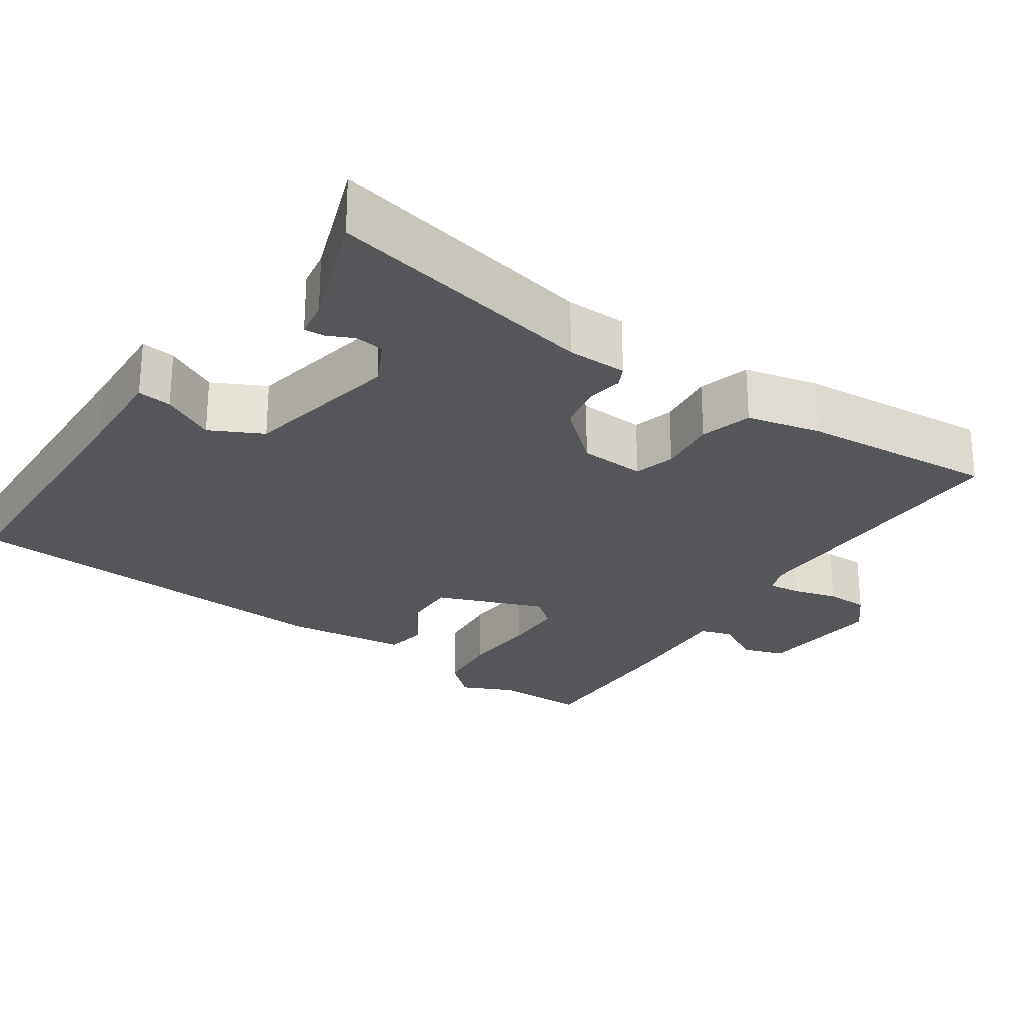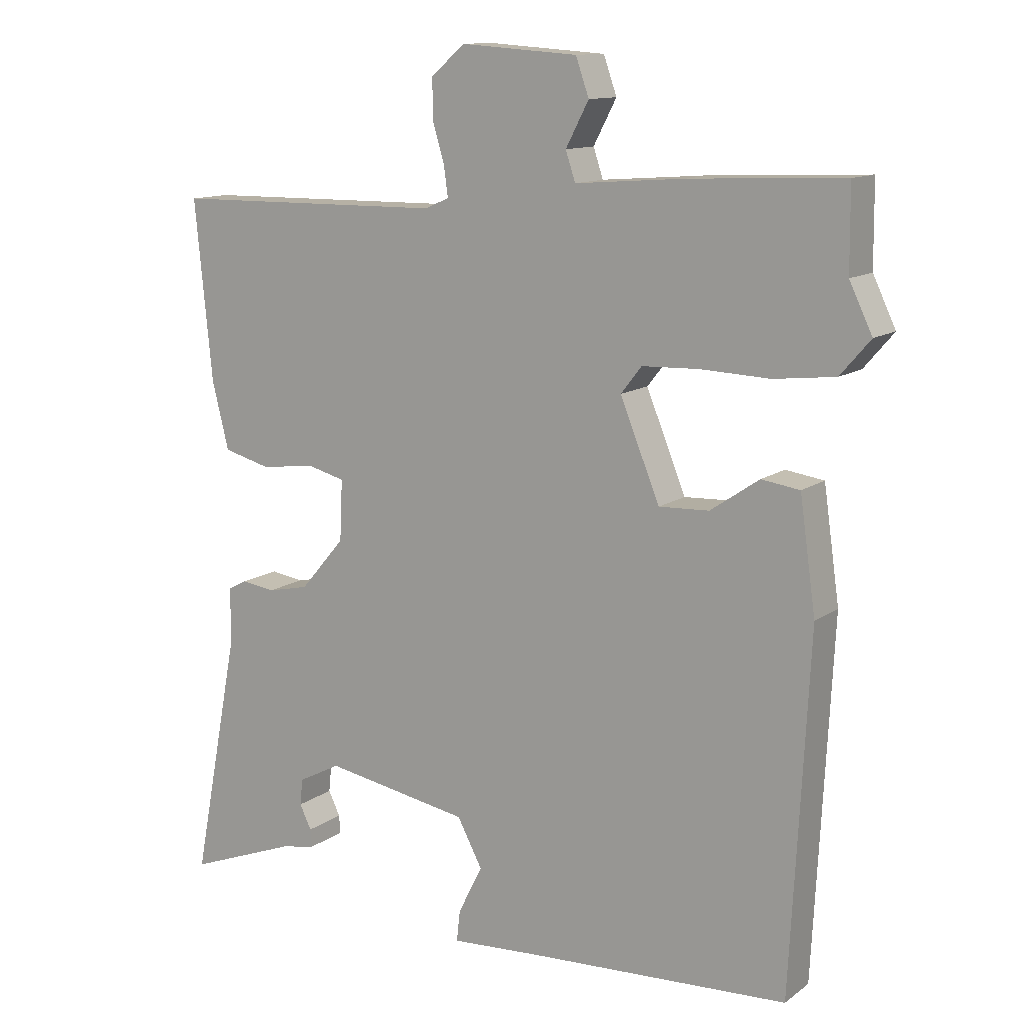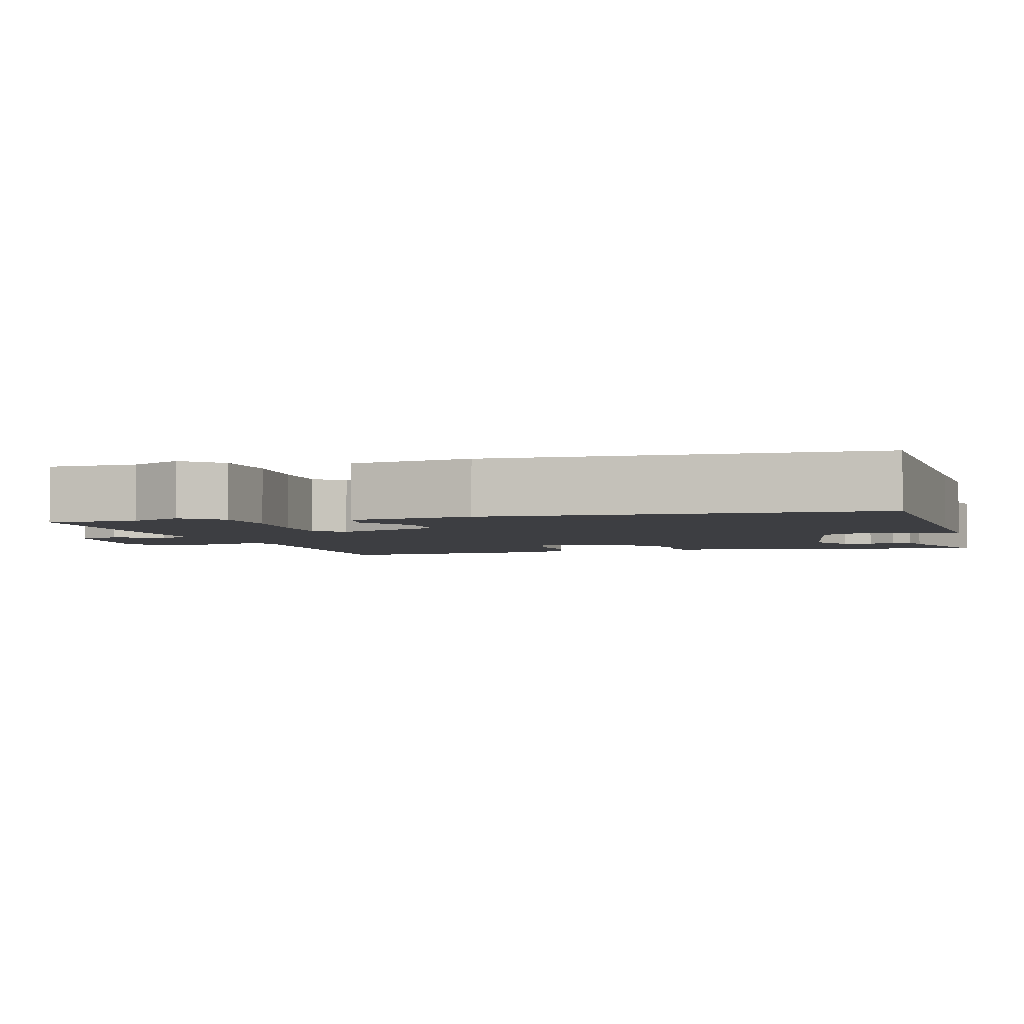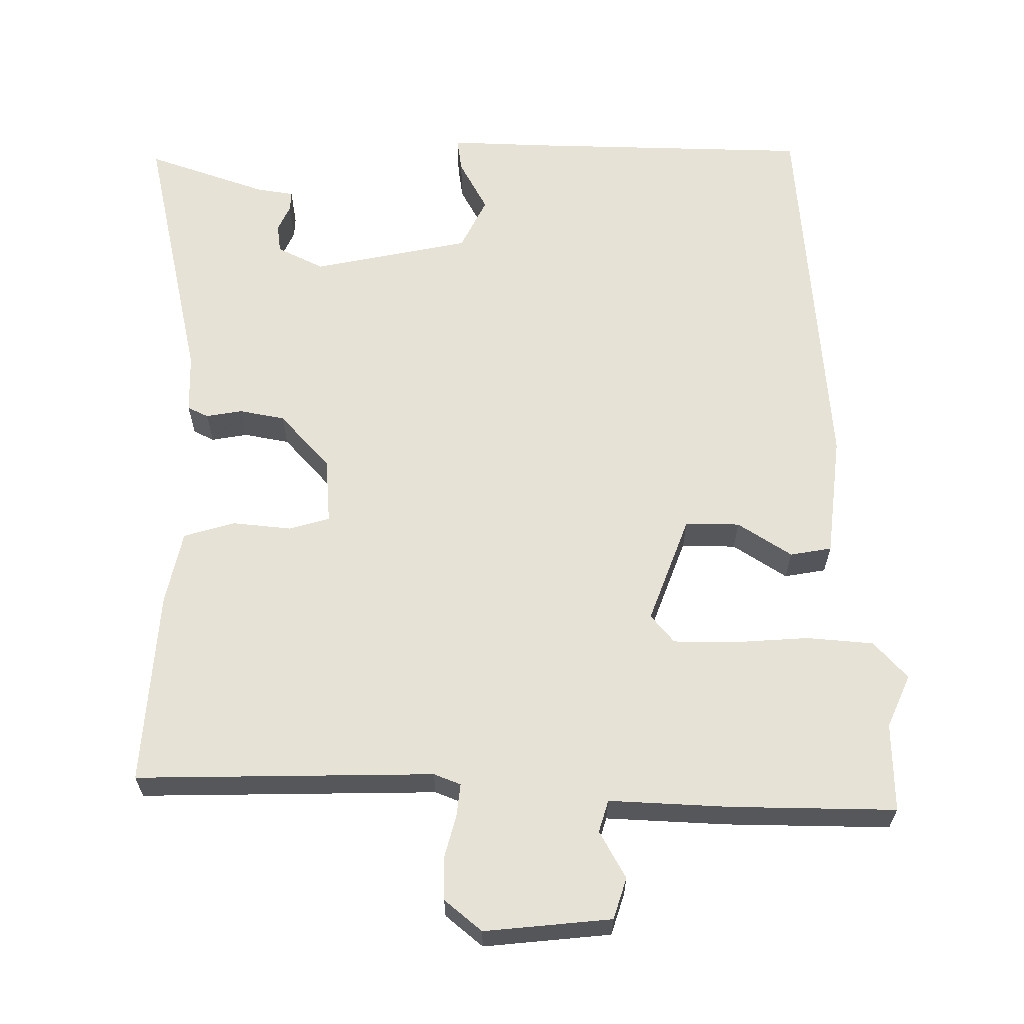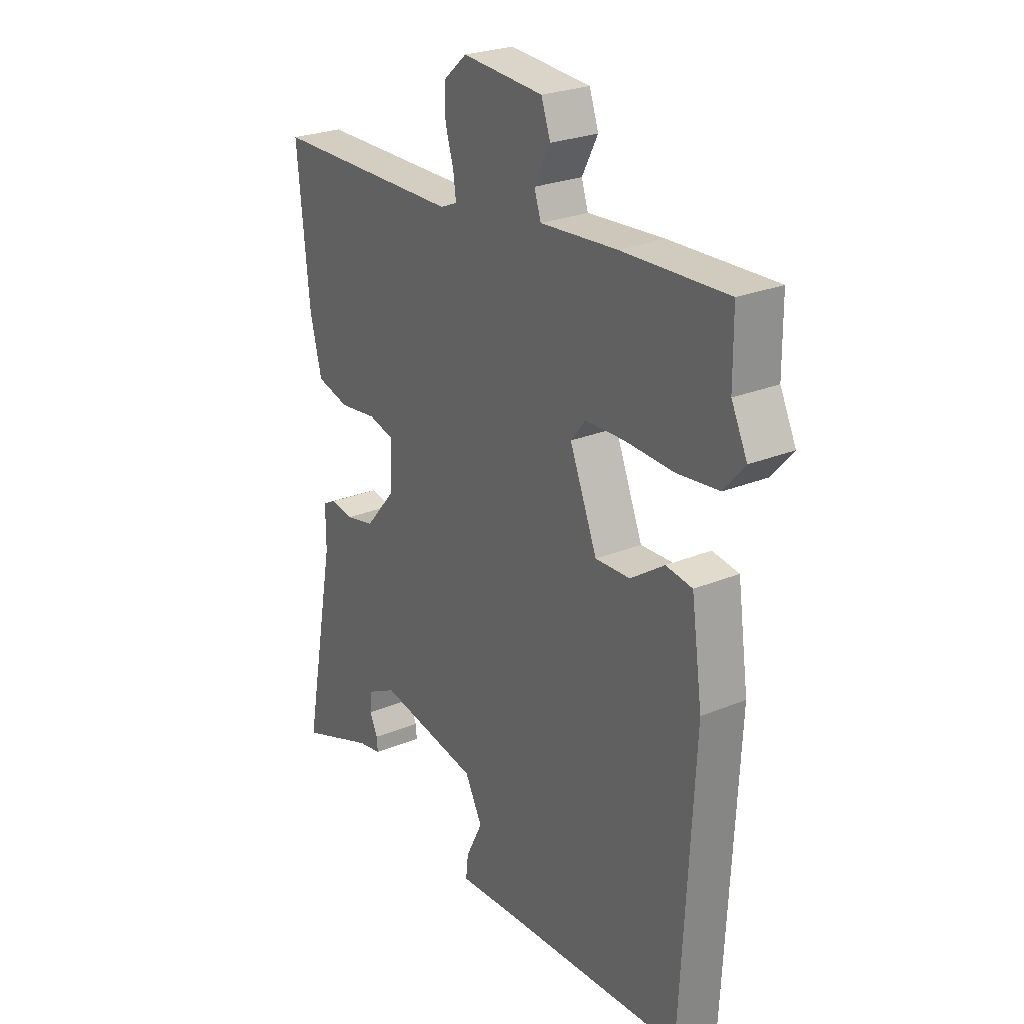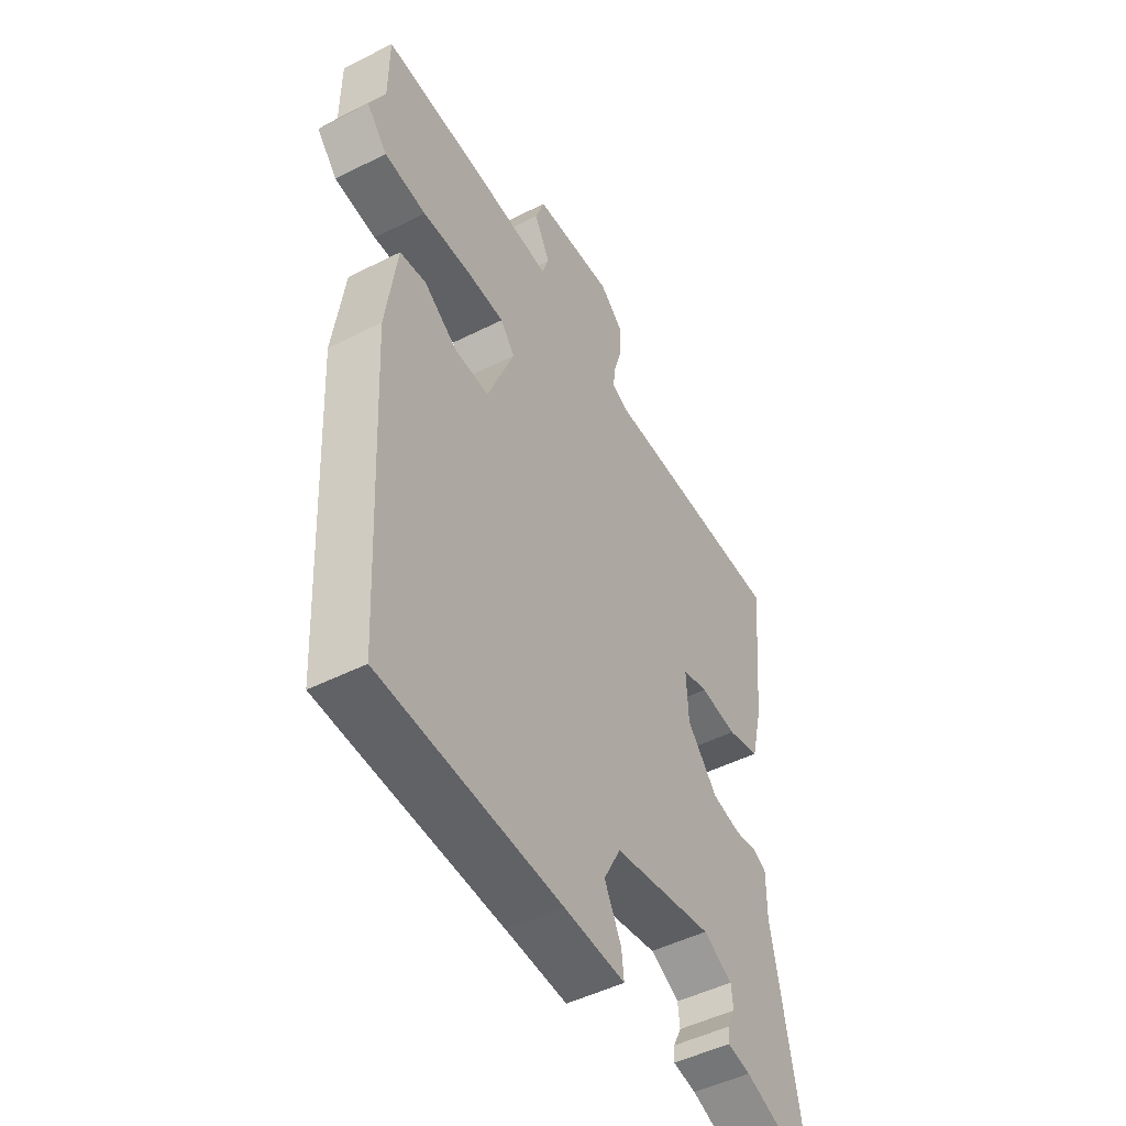
<metadata>
{"format":"obj","ext":"obj","renderer":"f3d","projection":"perspective","resolution":1024,"background":"white","views":[{"elev":-25.8,"azim":-125.3,"up":"+Y"},{"elev":12.3,"azim":32.1,"up":"+Z"},{"elev":-3.6,"azim":105.5,"up":"+Y"},{"elev":63.1,"azim":-1.3,"up":"+Y"},{"elev":25.6,"azim":56.5,"up":"+Z"},{"elev":-48.3,"azim":119.5,"up":"+Z"}]}
</metadata>
<code>
v 0.443 0.07 -0.53
v 0.066 0.07 -0.549
v -0.062 0.07 -0.557
v -0.057 0.07 -0.512
v -0.022 0.07 -0.442
v -0.058 0.07 -0.374
v -0.267 0.07 -0.337
v -0.328 0.07 -0.369
v -0.332 0.07 -0.407
v -0.315 0.07 -0.442
v -0.313 0.07 -0.468
v -0.362 0.07 -0.477
v -0.52 0.07 -0.537
v -0.452 0.07 -0.18
v -0.452 0.07 -0.101
v -0.425 0.07 -0.087
v -0.377 0.07 -0.094
v -0.317 0.07 -0.081
v -0.253 0.07 -0.006
v -0.249 0.07 0.081
v -0.303 0.07 0.095
v -0.381 0.07 0.085
v -0.449 0.07 0.103
v -0.473 0.07 0.2
v -0.498 0.07 0.457
v -0.105 0.07 0.461
v -0.07 0.07 0.476
v -0.076 0.07 0.519
v -0.093 0.07 0.576
v -0.093 0.07 0.632
v -0.045 0.07 0.674
v 0.123 0.07 0.662
v 0.142 0.07 0.608
v 0.109 0.07 0.545
v 0.123 0.07 0.503
v 0.282 0.07 0.515
v 0.5 0.07 0.524
v 0.501 0.07 0.406
v 0.534 0.07 0.337
v 0.491 0.07 0.287
v 0.403 0.07 0.277
v 0.303 0.07 0.281
v 0.222 0.07 0.278
v 0.192 0.07 0.24
v 0.249 0.07 0.1
v 0.321 0.07 0.103
v 0.391 0.07 0.151
v 0.446 0.07 0.143
v 0.469 0.07 -0.019
v 0.443 0 -0.53
v 0.066 0 -0.549
v -0.062 0 -0.557
v -0.057 0 -0.512
v -0.022 0 -0.442
v -0.058 0 -0.374
v -0.267 0 -0.337
v -0.328 0 -0.369
v -0.332 0 -0.407
v -0.315 0 -0.442
v -0.313 0 -0.468
v -0.362 0 -0.477
v -0.52 0 -0.537
v -0.452 0 -0.18
v -0.452 0 -0.101
v -0.425 0 -0.087
v -0.377 0 -0.094
v -0.317 0 -0.081
v -0.253 0 -0.006
v -0.249 0 0.081
v -0.303 0 0.095
v -0.381 0 0.085
v -0.449 0 0.103
v -0.473 0 0.2
v -0.498 0 0.457
v -0.105 0 0.461
v -0.07 0 0.476
v -0.076 0 0.519
v -0.093 0 0.576
v -0.093 0 0.632
v -0.045 0 0.674
v 0.123 0 0.662
v 0.142 0 0.608
v 0.109 0 0.545
v 0.123 0 0.503
v 0.282 0 0.515
v 0.5 0 0.524
v 0.501 0 0.406
v 0.534 0 0.337
v 0.491 0 0.287
v 0.403 0 0.277
v 0.303 0 0.281
v 0.222 0 0.278
v 0.192 0 0.24
v 0.249 0 0.1
v 0.321 0 0.103
v 0.391 0 0.151
v 0.446 0 0.143
v 0.469 0 -0.019
f 46 47 48 49
f 45 46 49 1
f 44 45 1 2
f 39 40 41 42
f 38 39 42 43
f 35 36 37 38
f 35 38 43
f 31 32 33 34
f 31 34 35
f 28 29 30 31
f 27 28 31 35
f 26 27 35 43
f 21 22 23 24
f 20 21 24 25
f 14 15 16 17
f 12 13 14 17
f 12 17 18
f 9 10 11 12
f 8 9 12 18
f 7 8 18 19
f 2 3 4 5
f 44 2 5 6
f 25 26 43 44
f 20 25 44
f 19 20 44
f 6 7 19 44
f 98 97 96 95
f 50 98 95 94
f 51 50 94 93
f 91 90 89 88
f 92 91 88 87
f 87 86 85 84
f 92 87 84
f 83 82 81 80
f 84 83 80
f 80 79 78 77
f 84 80 77 76
f 92 84 76 75
f 73 72 71 70
f 74 73 70 69
f 66 65 64 63
f 66 63 62 61
f 67 66 61
f 61 60 59 58
f 67 61 58 57
f 68 67 57 56
f 54 53 52 51
f 55 54 51 93
f 93 92 75 74
f 93 74 69
f 93 69 68
f 93 68 56 55
f 1 50 51 2
f 2 51 52 3
f 3 52 53 4
f 4 53 54 5
f 5 54 55 6
f 6 55 56 7
f 7 56 57 8
f 8 57 58 9
f 9 58 59 10
f 10 59 60 11
f 11 60 61 12
f 12 61 62 13
f 13 62 63 14
f 14 63 64 15
f 15 64 65 16
f 16 65 66 17
f 17 66 67 18
f 18 67 68 19
f 19 68 69 20
f 20 69 70 21
f 21 70 71 22
f 22 71 72 23
f 23 72 73 24
f 24 73 74 25
f 25 74 75 26
f 26 75 76 27
f 27 76 77 28
f 28 77 78 29
f 29 78 79 30
f 30 79 80 31
f 31 80 81 32
f 32 81 82 33
f 33 82 83 34
f 34 83 84 35
f 35 84 85 36
f 36 85 86 37
f 37 86 87 38
f 38 87 88 39
f 39 88 89 40
f 40 89 90 41
f 41 90 91 42
f 42 91 92 43
f 43 92 93 44
f 44 93 94 45
f 45 94 95 46
f 46 95 96 47
f 47 96 97 48
f 48 97 98 49
f 49 98 50 1

</code>
